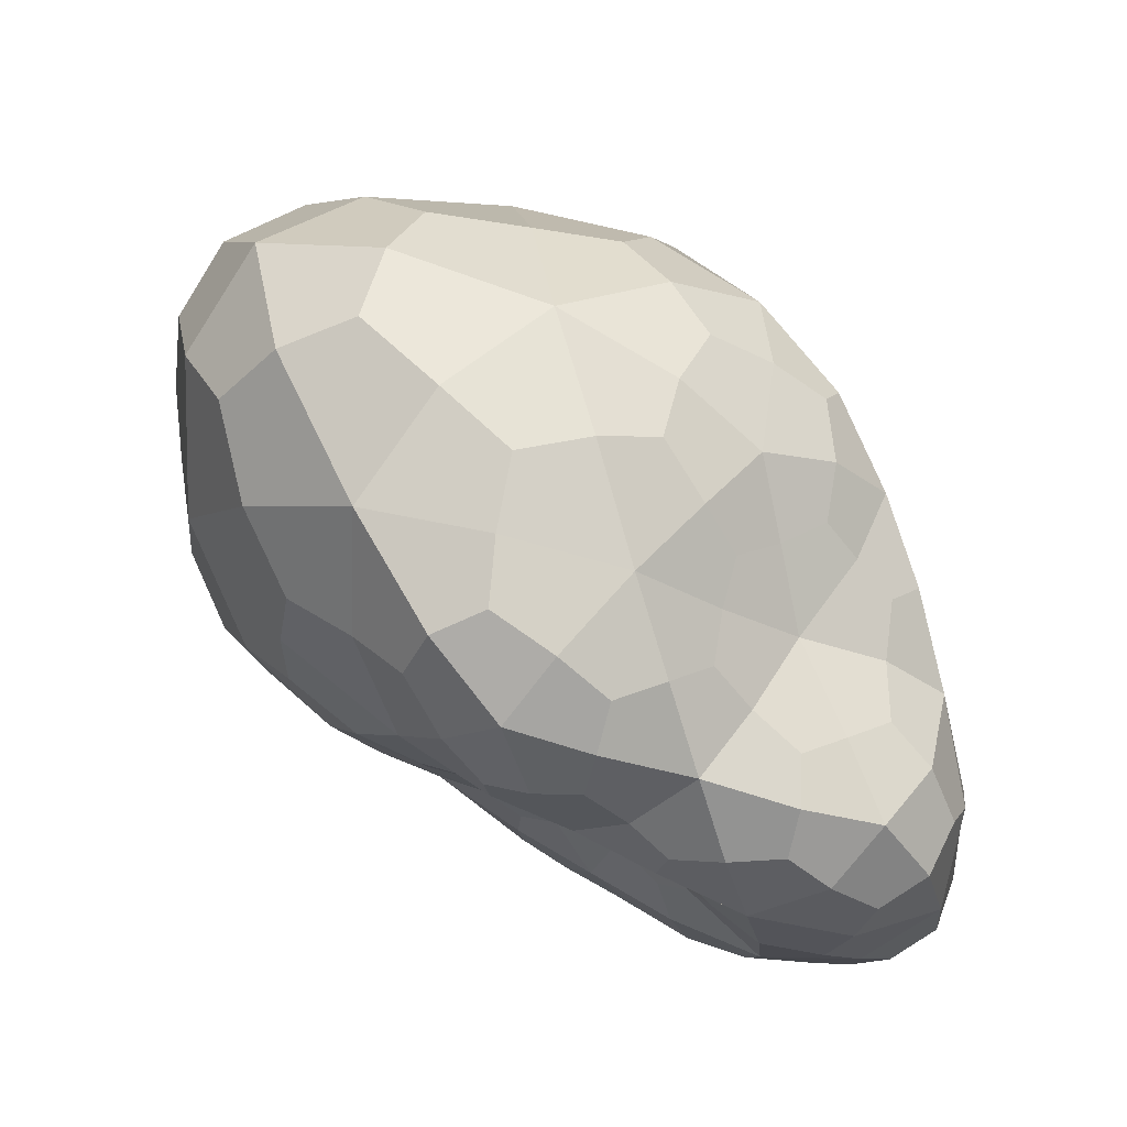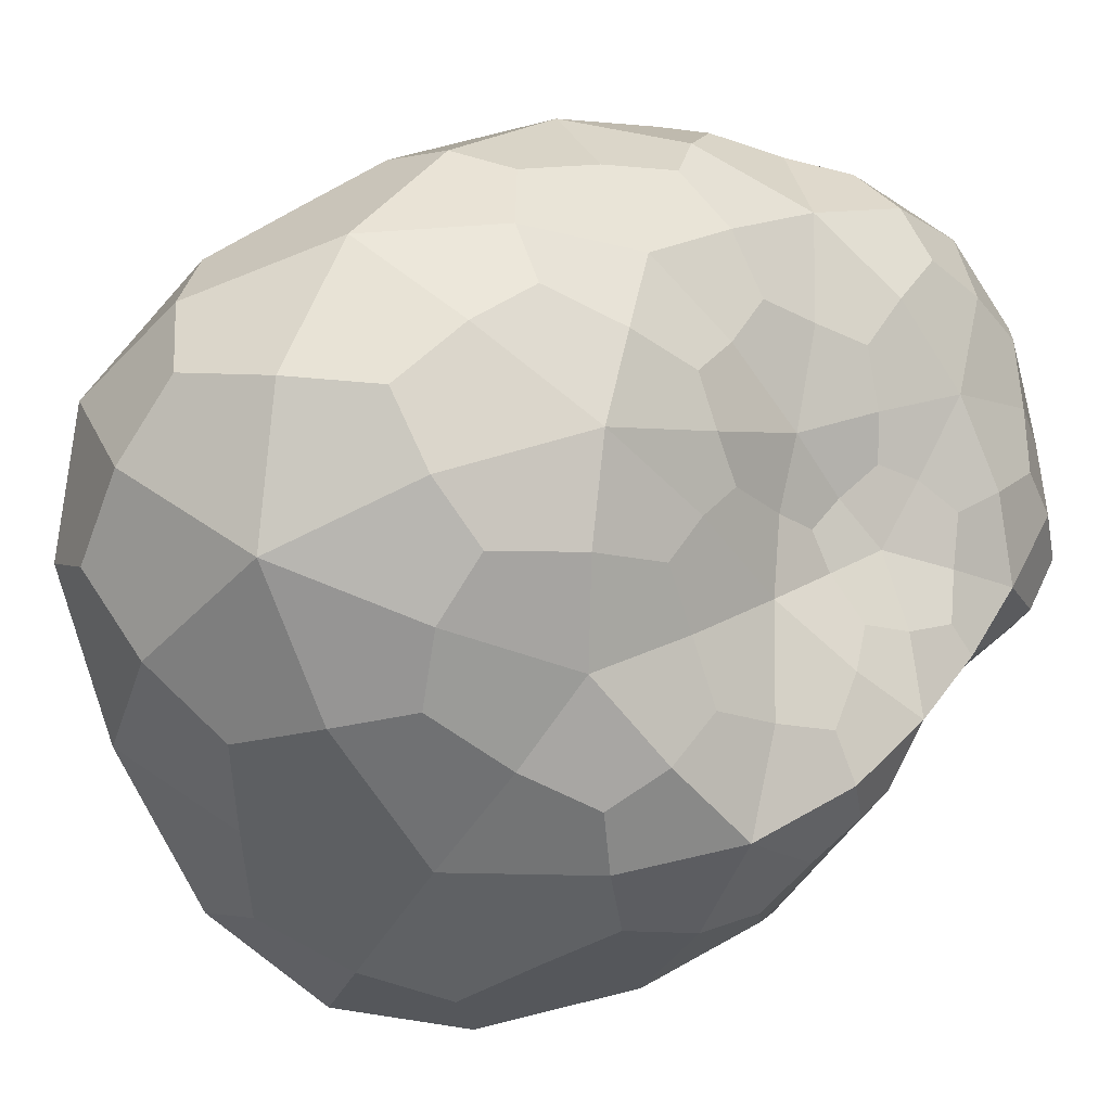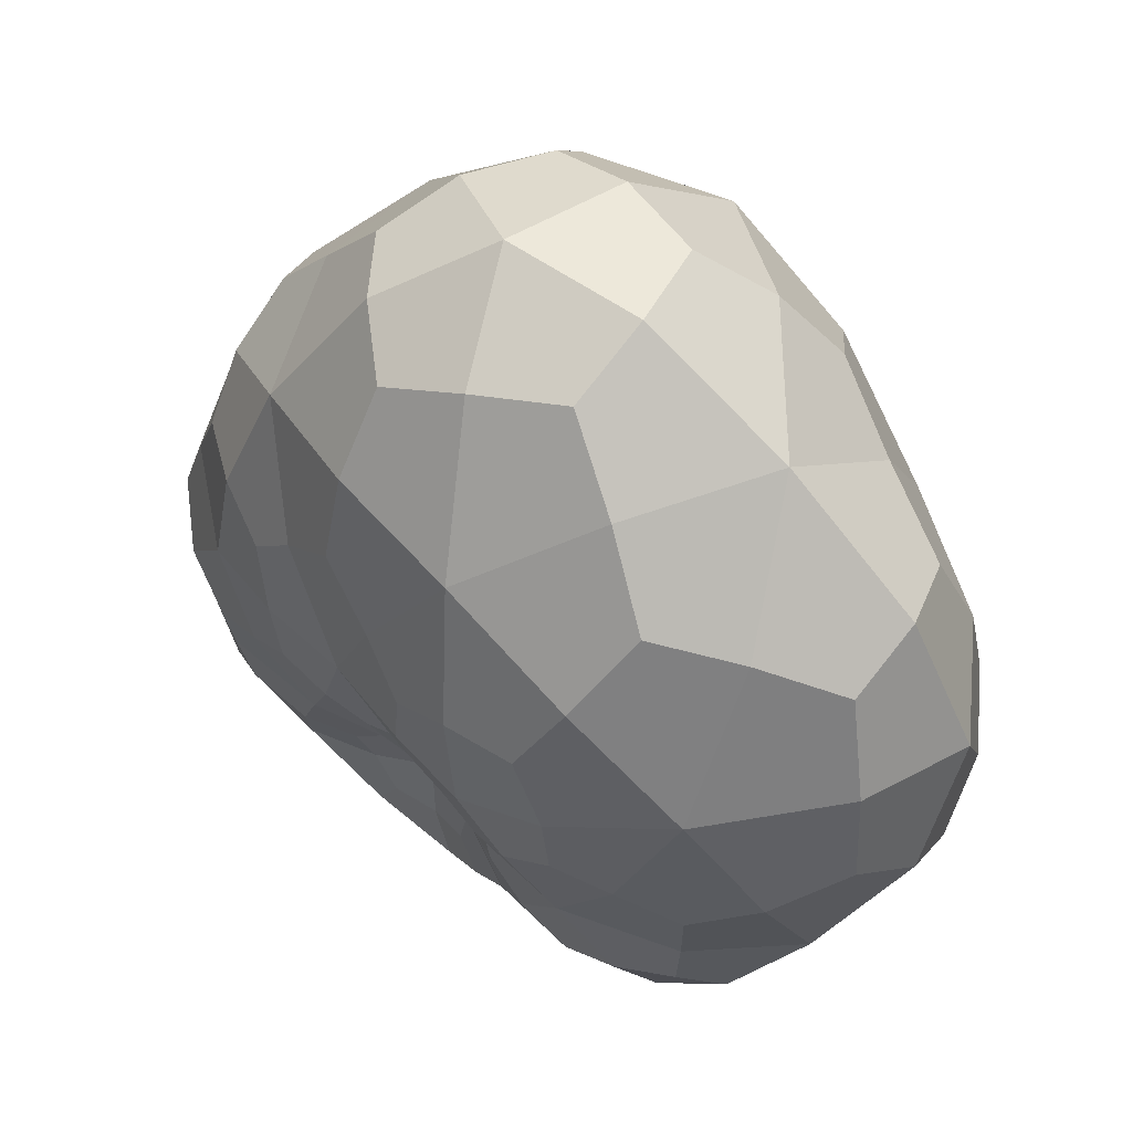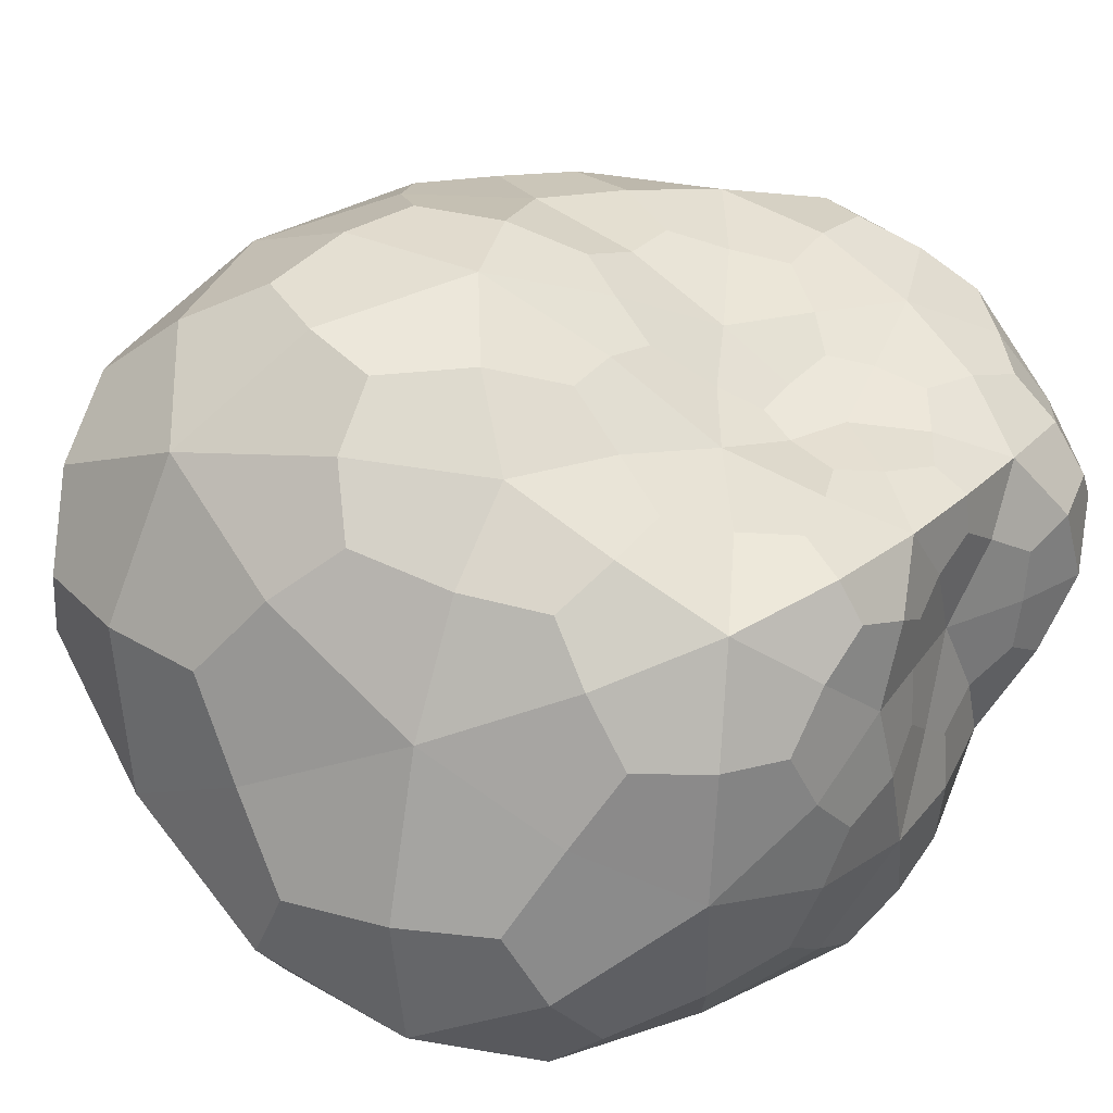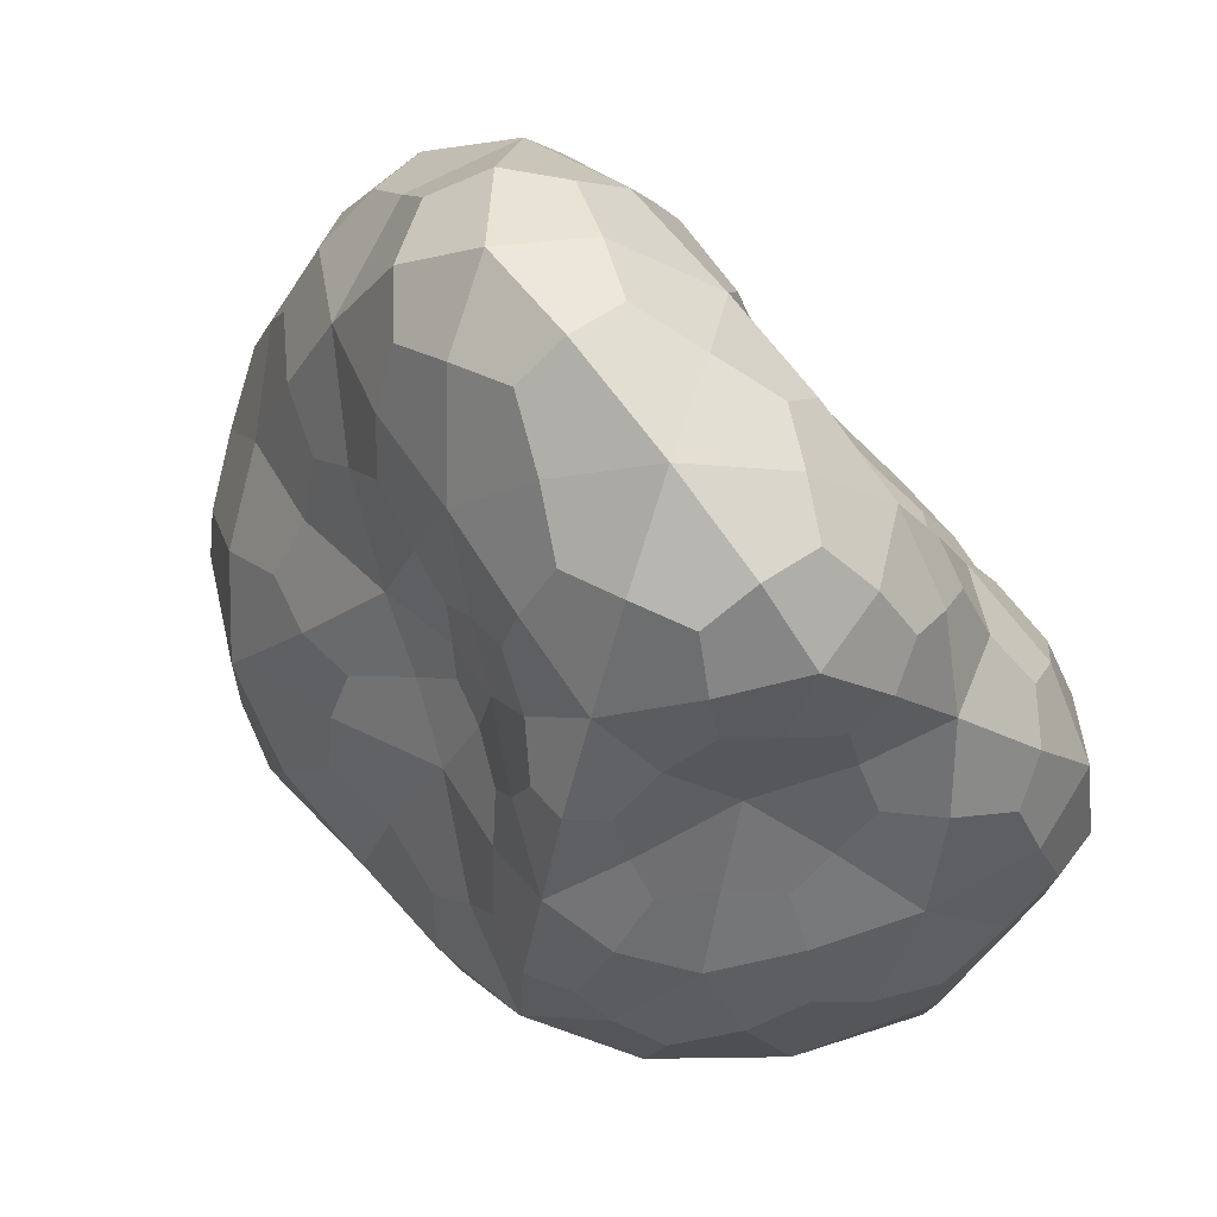
<metadata>
{"format":"obj","ext":"obj","renderer":"f3d","projection":"perspective","resolution":1024,"background":"white","views":[{"elev":-59.6,"azim":-1.6,"up":"+Z"},{"elev":-27.7,"azim":31.7,"up":"+Y"},{"elev":19.7,"azim":-89.1,"up":"+Z"},{"elev":-59.2,"azim":51.2,"up":"+Y"},{"elev":8.2,"azim":127.4,"up":"+Y"}]}
</metadata>
<code>
o Icosphere
v -0.001683 -0.001748 0.000252
v 0.000183 -0.0011 0.001263
v -0.001517 9.4e-05 0.002254
v -0.001385 0.000315 -0.000126
v -0.000649 -0.000536 -0.001371
v 0.00034 -0.00122 -0.000429
v 0.000561 0.000524 0.001427
v -0.000414 0.001399 0.000609
v -8.2e-05 0.0005 -0.000555
v 0.000842 -3e-05 -0.001236
v 0.000847 -0.000239 8.2e-05
v 0.001157 0.001275 -0.000157
v -0.001892 -0.000987 0.001474
v -0.000663 -0.001616 0.001002
v -0.000636 -0.000815 0.002215
v 0.000361 -0.001495 0.000359
v -0.000483 -0.001736 -0.000247
v -0.001969 -0.000606 1.2e-05
v -0.001874 0.000315 0.000977
v -0.001225 -0.001179 -0.00087
v -0.001061 -9.6e-05 -0.000793
v -0.000161 -0.001012 -0.001013
v 0.000582 -0.000579 0.000524
v 0.000878 -0.0009 -0.000156
v -0.000278 0.00045 0.002224
v 0.000486 -0.000329 0.001639
v -0.000932 0.000837 0.000268
v -0.001012 0.001068 0.001493
v -0.000359 0.000172 -0.001038
v -0.000562 0.000431 -0.0004
v 0.00051 -0.000552 -0.000715
v 0.000107 -0.000268 -0.001292
v 0.000762 5.9e-05 0.000627
v 0.000121 0.001346 0.001387
v -0.000253 0.001016 -0.000185
v 0.000339 0.000453 -0.001197
v 0.001134 -0.000204 -0.000562
v 0.000924 0.000992 0.000714
v 0.001192 0.000431 -2.1e-05
v 0.000399 0.00162 0.000294
v 0.00047 0.001117 -0.000617
v 0.001163 0.000632 -0.000892
v -0.001883 -0.001485 0.000847
v -0.000164 -0.001395 0.001211
v -0.001173 -0.000375 0.002406
v 0.000276 -0.001331 0.00082
v 5e-06 -0.001505 -0.000379
v -0.001968 -0.001295 0.000138
v -0.001691 0.000342 0.00033
v -0.001552 -0.001569 -0.000342
v -0.000876 -0.000339 -0.001169
v 0.00011 -0.001141 -0.000713
v 0.000427 -0.000855 0.00091
v 0.000891 -0.000563 -4.1e-05
v -0.000955 0.000289 0.002385
v 0.000556 0.00011 0.001573
v -0.001184 0.000573 6.2e-05
v -0.000694 0.001307 0.001021
v -0.000533 -0.000168 -0.001274
v -0.000295 0.000438 -0.000454
v 0.000425 -0.000891 -0.000568
v 0.000502 -0.000141 -0.001298
v 0.000709 0.000274 0.001049
v -0.000186 0.001489 0.001017
v -0.000154 0.000716 -0.000377
v 0.000644 0.000214 -0.001324
v 0.001029 -0.000249 -0.000207
v 0.000745 0.00076 0.001092
v 0.001271 0.000913 -9.3e-05
v -3.4e-05 0.001567 0.000474
v 0.000148 0.000782 -0.000605
v 0.001051 0.000268 -0.001154
v -0.001792 -0.000434 0.002014
v -0.00127 -0.001793 0.000644
v -0.000151 -0.001038 0.001776
v 0.000393 -0.001433 -8.1e-05
v -0.001144 -0.001861 -1.9e-05
v -0.001736 -4.7e-05 -8.7e-05
v -0.001821 0.000232 0.001733
v -0.000926 -0.000841 -0.001228
v -0.00125 0.000129 -0.000455
v -0.000447 -0.000805 -0.001296
v 0.000699 -0.000383 0.000259
v 0.00065 -0.001104 -0.000284
v 0.000234 0.000523 0.001866
v 0.000347 -0.000749 0.001508
v -0.000686 0.00115 0.00044
v -0.001349 0.000634 0.001981
v -0.000203 0.000337 -0.000765
v -0.000958 0.000399 -0.000295
v 0.000695 -0.000282 -0.00101
v -0.000289 -0.000426 -0.001383
v 0.000779 -9e-05 0.000309
v 0.000393 0.000955 0.001496
v -0.000352 0.001262 0.000178
v 9.5e-05 0.0005 -0.000869
v 0.001047 -0.000113 -0.000961
v 0.001109 0.001205 0.000271
v 0.001007 5.4e-05 4e-05
v 0.000846 0.001523 5.7e-05
v 0.000886 0.001305 -0.000421
v 0.001223 0.001011 -0.000539
v 0.001283 0.000562 -0.000475
v 0.001204 0.000113 -0.000323
v 0.001234 0.000205 -0.000777
v 0.000864 0.000949 -0.000827
v 0.000781 0.000588 -0.001138
v 0.000424 0.000787 -0.000944
v 0.000451 0.001451 -0.000203
v 9.4e-05 0.001102 -0.00039
v 4.3e-05 0.0014 5e-06
v 0.000726 0.001427 0.000564
v 0.000287 0.001571 0.000857
v 0.000577 0.001234 0.001088
v 0.001119 0.000719 0.000347
v 0.000889 0.0005 0.000676
v 0.000974 0.00025 0.00031
v 0.00102 -0.000575 -0.000354
v 0.000749 -0.000748 -0.000429
v 0.000872 -0.000409 -0.000648
v 0.000228 0.000106 -0.001315
v -0.000148 -2.8e-05 -0.001259
v -2.8e-05 0.000305 -0.001127
v -0.000411 0.000686 -0.000275
v -0.00073 0.000638 -0.000118
v -0.000575 0.00093 0
v -0.000442 0.001279 0.001523
v -0.000692 0.000853 0.001996
v -7.8e-05 0.000973 0.001866
v 0.000666 -0.000141 0.001109
v 0.000571 -0.000458 0.001064
v 0.00065 -0.00025 0.000585
v 0.000315 -0.000423 -0.001043
v 0.000189 -0.000765 -0.000866
v -2.2e-05 -0.000639 -0.001191
v -0.00046 0.000292 -0.000703
v -0.000692 6.9e-05 -0.000956
v -0.000794 0.00022 -0.000611
v -0.001051 0.001012 0.000859
v -0.001433 0.000663 0.000612
v -0.001518 0.000747 0.001295
v 0.00016 1.3e-05 0.002059
v -0.00046 -0.000192 0.002383
v 5e-06 -0.000586 0.002057
v 0.000746 -0.000783 0.00016
v 0.000528 -0.001067 0.000449
v 0.000682 -0.001228 8.3e-05
v -0.000318 -0.001415 -0.000702
v -0.000913 -0.001566 -0.000611
v -0.000684 -0.001169 -0.00103
v -0.001231 -0.000628 -0.000907
v -0.001683 -0.000954 -0.000489
v -0.001552 -0.000334 -0.000479
v -0.002032 -0.000148 0.000515
v -0.0021 -0.000847 0.00075
v -0.002048 -0.00032 0.001298
v -2.2e-05 -0.001697 9.1e-05
v -8.3e-05 -0.001637 0.000667
v -0.000579 -0.001799 0.000355
v -0.00133 -0.000966 0.001993
v -0.001345 -0.001419 0.001332
v -0.000687 -0.001277 0.001685
v -0.001542 -0.001613 0.000964
v 3.1e-05 -0.001488 0.000904
v -0.002052 -0.001249 0.000598
v -0.001789 -0.001306 -0.000266
v -0.001231 -0.001722 -0.000351
v 0.000418 -0.001091 0.000715
v -0.00087 -9.4e-05 0.002469
v -0.001455 0.000545 0.000327
v -0.000713 -0.000126 -0.001158
v 0.000242 -0.000921 -0.000723
v 0.000473 -0.000674 0.001164
v -0.001018 0.00062 0.002172
v -0.000942 0.000542 -0.000127
v -0.000329 -0.000209 -0.001332
v 0.000617 -0.00091 -0.000426
v 0.000791 0.000509 0.000927
v 3.2e-05 0.001589 0.000792
v 2.4e-05 0.000861 -0.000456
v 0.000848 0.000369 -0.001243
v 0.001087 -2.4e-05 -0.000159
v 0.001298 0.000848 -0.000386
v 0.001266 0.000286 -0.000531
v 0.001154 0.000116 -0.000997
v 0.001025 0.001111 -0.000621
v 0.000689 0.000795 -0.001002
v 0.000221 0.000693 -0.00081
v 0.000738 0.001479 -0.000195
v 0.000189 0.001343 -0.000214
v -0.000119 0.001435 0.000207
v 0.000922 0.001423 0.000302
v 0.000537 0.001442 0.000859
v 0.000597 0.001002 0.001242
v 0.001203 0.000959 0.000193
v 0.001004 0.000481 0.000444
v 0.000916 6.9e-05 0.000219
v 0.001002 -0.000487 -0.00021
v 0.000899 -0.000586 -0.000467
v 0.00088 -0.000273 -0.000879
v 0.000462 5.4e-05 -0.001353
v 1.3e-05 0.000147 -0.001248
v -5.3e-05 0.000376 -0.000927
v -0.000286 0.000597 -0.000353
v -0.000564 0.000751 -0.000143
v -0.000551 0.001114 0.00018
v -0.000457 0.001392 0.001207
v -0.000396 0.00107 0.001827
v 0.000187 0.000838 0.00178
v 0.000665 5.8e-05 0.001246
v 0.000638 -0.000282 0.000916
v 0.000683 -0.000232 0.00037
v 0.000507 -0.000284 -0.00113
v 0.000158 -0.000607 -0.001025
v -0.000241 -0.000635 -0.001328
v -0.000315 0.000341 -0.000624
v -0.000639 0.000208 -0.00076
v -0.000988 0.00026 -0.000466
v -0.00082 0.001176 0.000773
v -0.001351 0.000826 0.000918
v -0.001612 0.000579 0.0017
v 0.000342 0.000218 0.001866
v -7.8e-05 -0.000265 0.002214
v 8.7e-05 -0.000814 0.001827
v 0.000777 -0.000572 0.000124
v 0.000672 -0.001043 0.000223
v 0.000613 -0.001285 -9e-05
v -5.9e-05 -0.001374 -0.000617
v -0.00063 -0.001399 -0.000803
v -0.000704 -0.000959 -0.001225
v -0.001026 -0.000613 -0.00114
v -0.001506 -0.00063 -0.000642
v -0.001535 -7.3e-05 -0.00036
v -0.001866 6.5e-05 0.000242
v -0.002106 -0.000434 0.000857
v -0.001949 -0.000177 0.001723
v 0.000132 -0.001575 -0.000128
v -0.000207 -0.00174 0.000372
v -0.001005 -0.001869 0.000325
v -0.001478 -0.000622 0.002209
v -0.001126 -0.001245 0.001706
v -0.00033 -0.001258 0.001587
f 1 74 163 43
f 14 161 163 74
f 13 43 163 161
f 2 44 164 46
f 14 158 164 44
f 16 46 164 158
f 1 43 165 48
f 13 155 165 43
f 18 48 165 155
f 1 48 166 50
f 18 152 166 48
f 20 50 166 152
f 1 50 167 77
f 20 149 167 50
f 17 77 167 149
f 2 46 168 53
f 16 146 168 46
f 23 53 168 146
f 3 45 169 55
f 15 143 169 45
f 25 55 169 143
f 4 49 170 57
f 19 140 170 49
f 27 57 170 140
f 5 51 171 59
f 21 137 171 51
f 29 59 171 137
f 6 52 172 61
f 22 134 172 52
f 31 61 172 134
f 2 53 173 86
f 23 131 173 53
f 26 86 173 131
f 3 55 174 88
f 25 128 174 55
f 28 88 174 128
f 4 57 175 90
f 27 125 175 57
f 30 90 175 125
f 5 59 176 92
f 29 122 176 59
f 32 92 176 122
f 6 61 177 84
f 31 119 177 61
f 24 84 177 119
f 7 63 178 68
f 33 116 178 63
f 38 68 178 116
f 8 64 179 70
f 34 113 179 64
f 40 70 179 113
f 9 65 180 71
f 35 110 180 65
f 41 71 180 110
f 10 66 181 72
f 36 107 181 66
f 42 72 181 107
f 11 67 182 99
f 37 104 182 67
f 39 99 182 104
f 39 103 183 69
f 42 102 183 103
f 12 69 183 102
f 39 104 184 103
f 37 105 184 104
f 42 103 184 105
f 37 97 185 105
f 10 72 185 97
f 42 105 185 72
f 42 106 186 102
f 41 101 186 106
f 12 102 186 101
f 42 107 187 106
f 36 108 187 107
f 41 106 187 108
f 36 96 188 108
f 9 71 188 96
f 41 108 188 71
f 41 109 189 101
f 40 100 189 109
f 12 101 189 100
f 41 110 190 109
f 35 111 190 110
f 40 109 190 111
f 35 95 191 111
f 8 70 191 95
f 40 111 191 70
f 40 112 192 100
f 38 98 192 112
f 12 100 192 98
f 40 113 193 112
f 34 114 193 113
f 38 112 193 114
f 34 94 194 114
f 7 68 194 94
f 38 114 194 68
f 38 115 195 98
f 39 69 195 115
f 12 98 195 69
f 38 116 196 115
f 33 117 196 116
f 39 115 196 117
f 33 93 197 117
f 11 99 197 93
f 39 117 197 99
f 24 118 198 54
f 37 67 198 118
f 11 54 198 67
f 24 119 199 118
f 31 120 199 119
f 37 118 199 120
f 31 91 200 120
f 10 97 200 91
f 37 120 200 97
f 32 121 201 62
f 36 66 201 121
f 10 62 201 66
f 32 122 202 121
f 29 123 202 122
f 36 121 202 123
f 29 89 203 123
f 9 96 203 89
f 36 123 203 96
f 30 124 204 60
f 35 65 204 124
f 9 60 204 65
f 30 125 205 124
f 27 126 205 125
f 35 124 205 126
f 27 87 206 126
f 8 95 206 87
f 35 126 206 95
f 28 127 207 58
f 34 64 207 127
f 8 58 207 64
f 28 128 208 127
f 25 129 208 128
f 34 127 208 129
f 25 85 209 129
f 7 94 209 85
f 34 129 209 94
f 26 130 210 56
f 33 63 210 130
f 7 56 210 63
f 26 131 211 130
f 23 132 211 131
f 33 130 211 132
f 23 83 212 132
f 11 93 212 83
f 33 132 212 93
f 31 133 213 91
f 32 62 213 133
f 10 91 213 62
f 31 134 214 133
f 22 135 214 134
f 32 133 214 135
f 22 82 215 135
f 5 92 215 82
f 32 135 215 92
f 29 136 216 89
f 30 60 216 136
f 9 89 216 60
f 29 137 217 136
f 21 138 217 137
f 30 136 217 138
f 21 81 218 138
f 4 90 218 81
f 30 138 218 90
f 27 139 219 87
f 28 58 219 139
f 8 87 219 58
f 27 140 220 139
f 19 141 220 140
f 28 139 220 141
f 19 79 221 141
f 3 88 221 79
f 28 141 221 88
f 25 142 222 85
f 26 56 222 142
f 7 85 222 56
f 25 143 223 142
f 15 144 223 143
f 26 142 223 144
f 15 75 224 144
f 2 86 224 75
f 26 144 224 86
f 23 145 225 83
f 24 54 225 145
f 11 83 225 54
f 23 146 226 145
f 16 147 226 146
f 24 145 226 147
f 16 76 227 147
f 6 84 227 76
f 24 147 227 84
f 17 148 228 47
f 22 52 228 148
f 6 47 228 52
f 17 149 229 148
f 20 150 229 149
f 22 148 229 150
f 20 80 230 150
f 5 82 230 80
f 22 150 230 82
f 20 151 231 80
f 21 51 231 151
f 5 80 231 51
f 20 152 232 151
f 18 153 232 152
f 21 151 232 153
f 18 78 233 153
f 4 81 233 78
f 21 153 233 81
f 18 154 234 78
f 19 49 234 154
f 4 78 234 49
f 18 155 235 154
f 13 156 235 155
f 19 154 235 156
f 13 73 236 156
f 3 79 236 73
f 19 156 236 79
f 16 157 237 76
f 17 47 237 157
f 6 76 237 47
f 16 158 238 157
f 14 159 238 158
f 17 157 238 159
f 14 74 239 159
f 1 77 239 74
f 17 159 239 77
f 13 160 240 73
f 15 45 240 160
f 3 73 240 45
f 13 161 241 160
f 14 162 241 161
f 15 160 241 162
f 14 44 242 162
f 2 75 242 44
f 15 162 242 75

</code>
